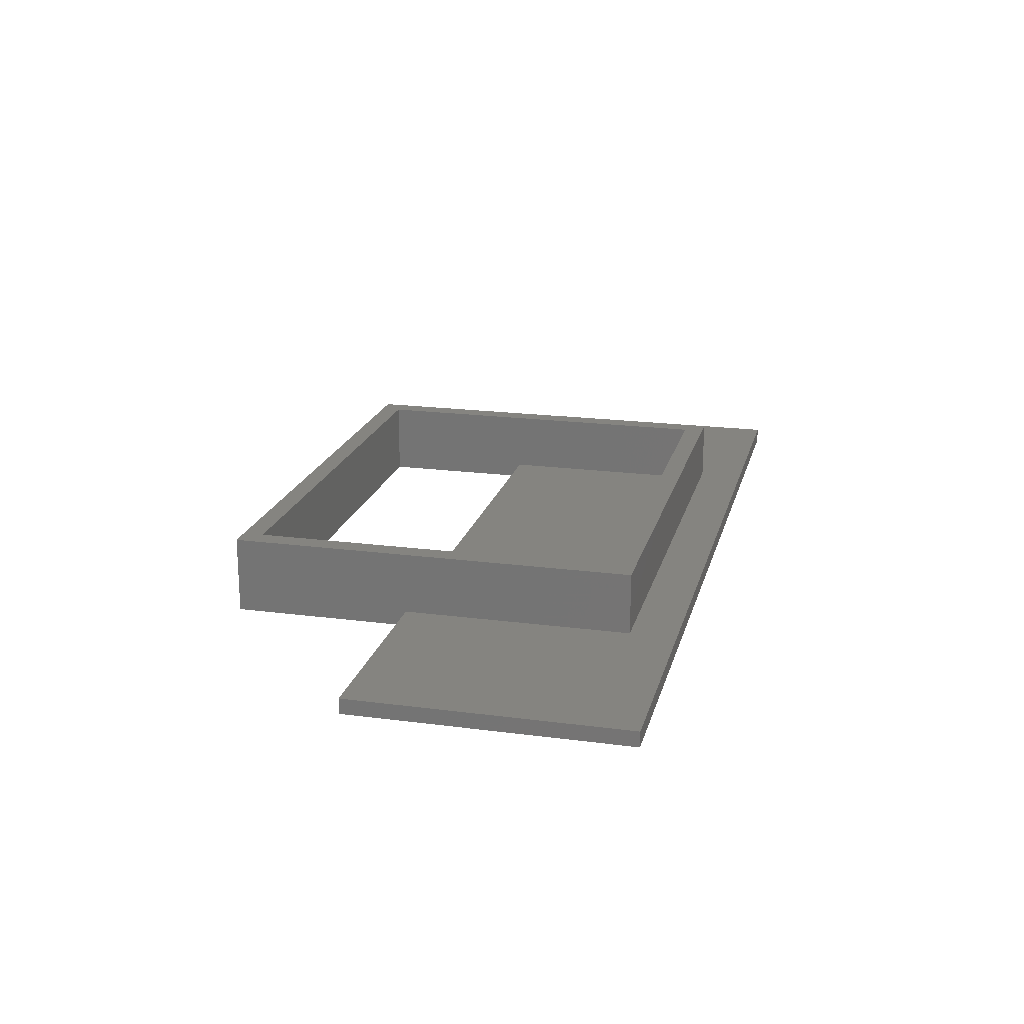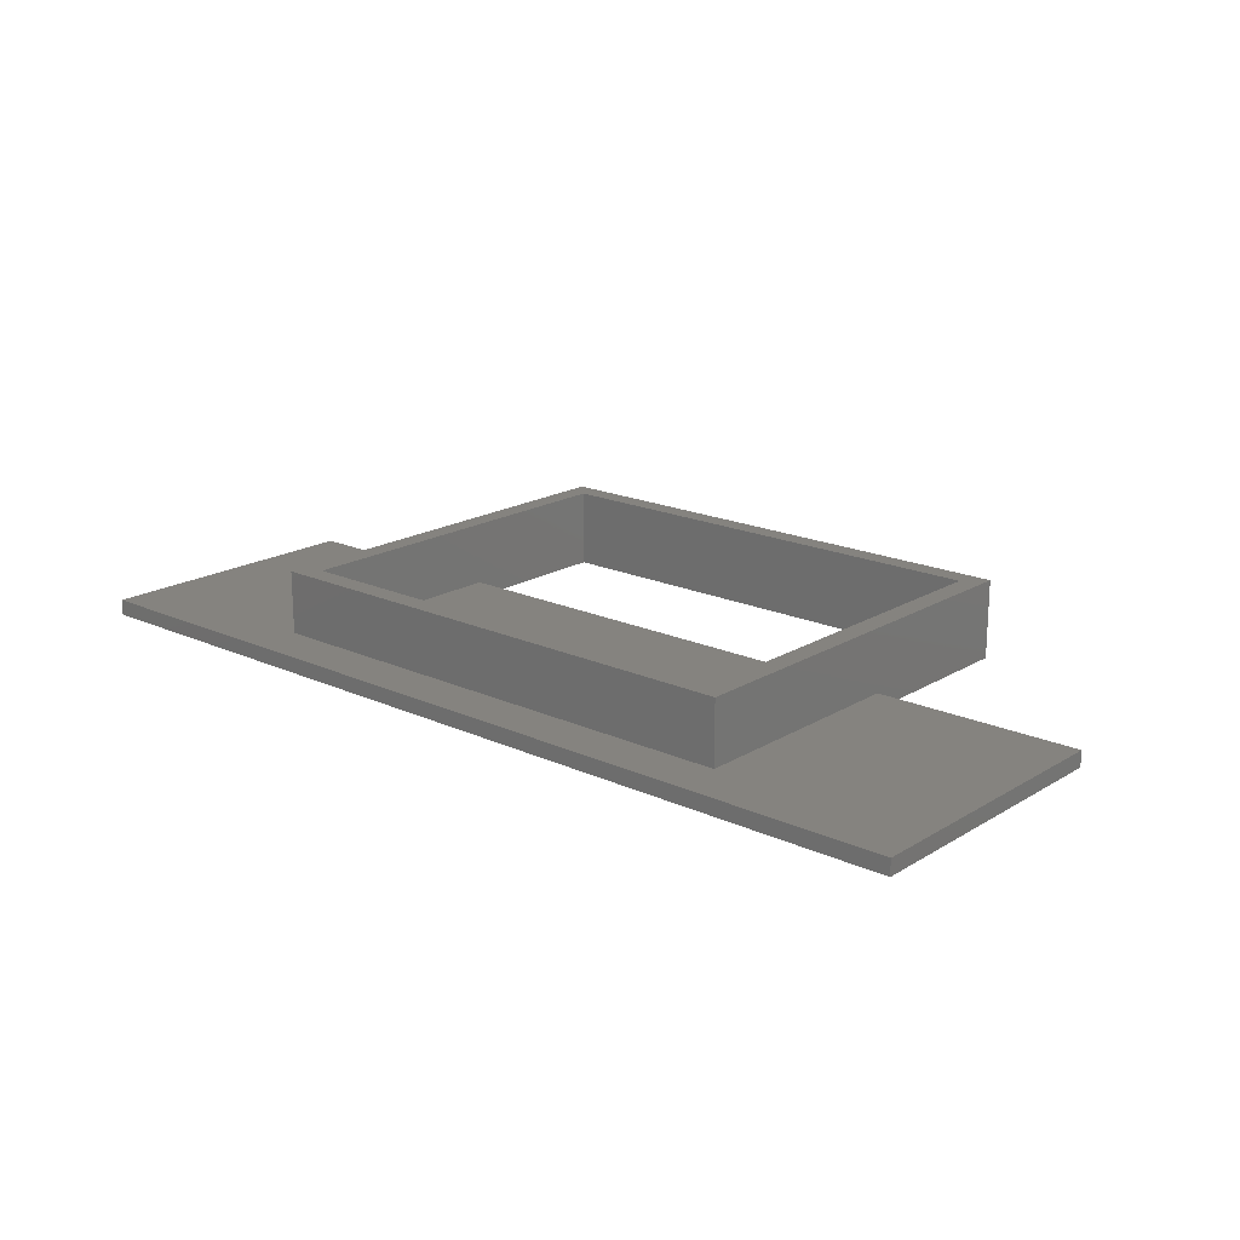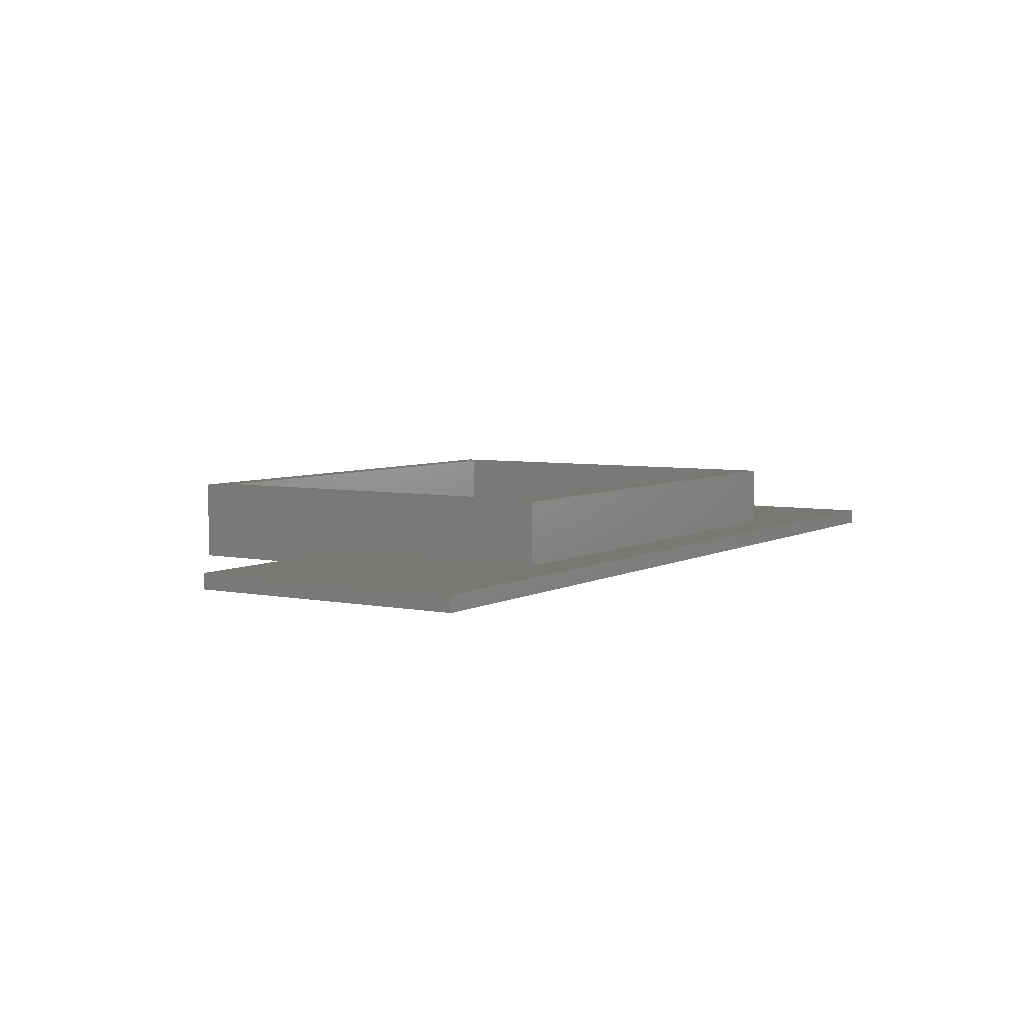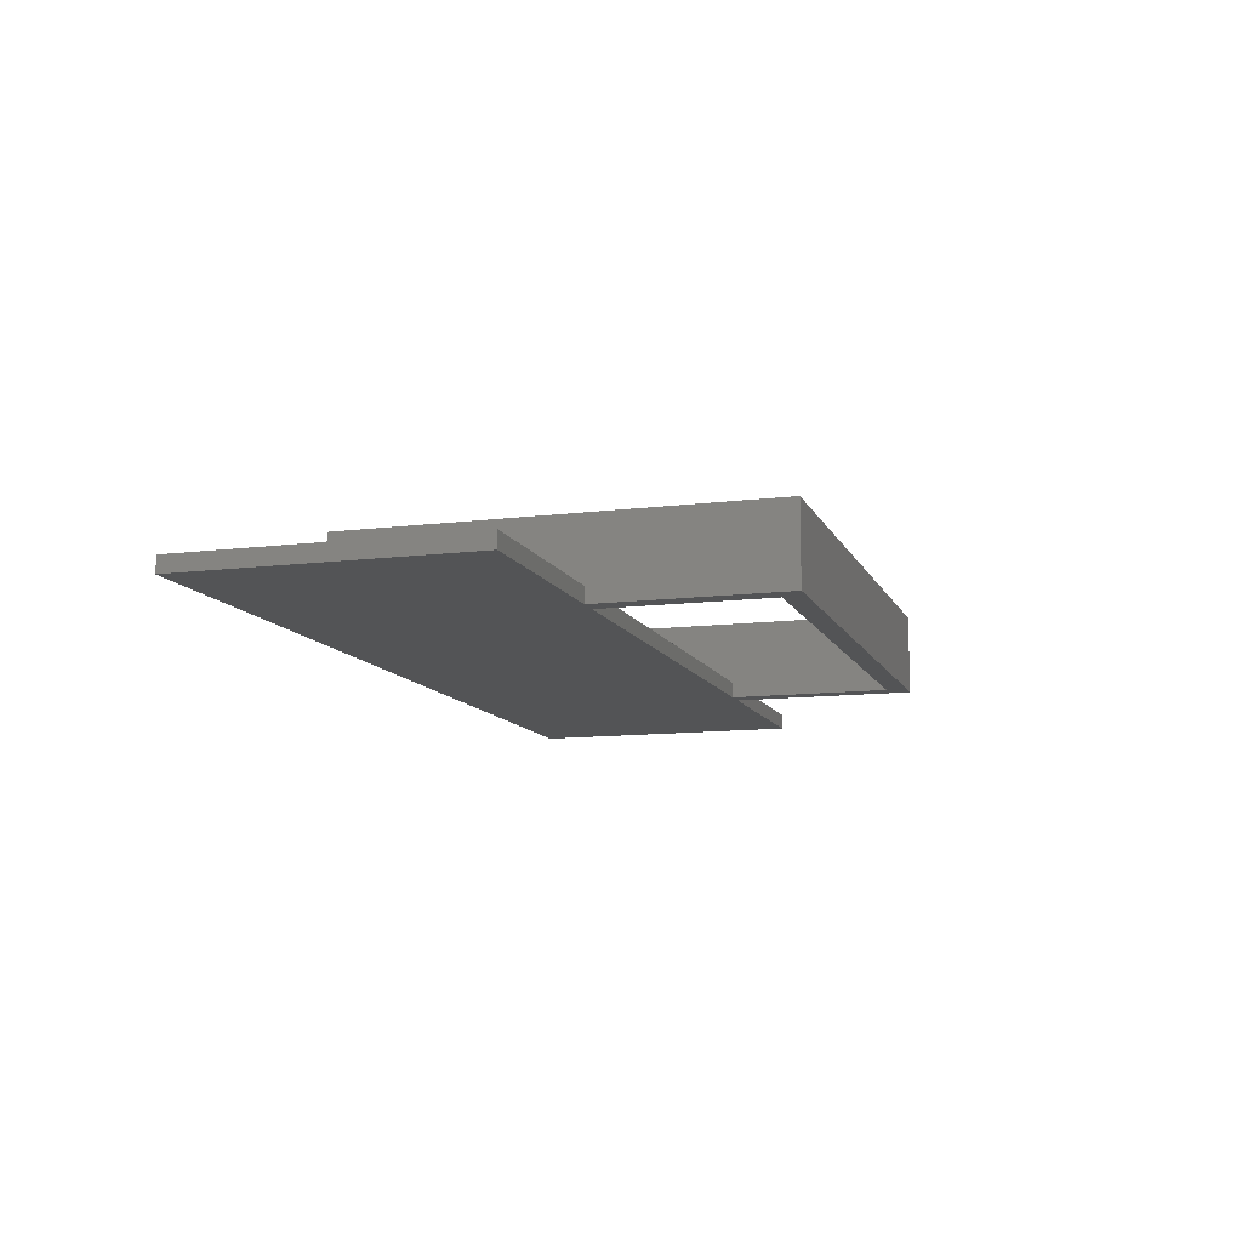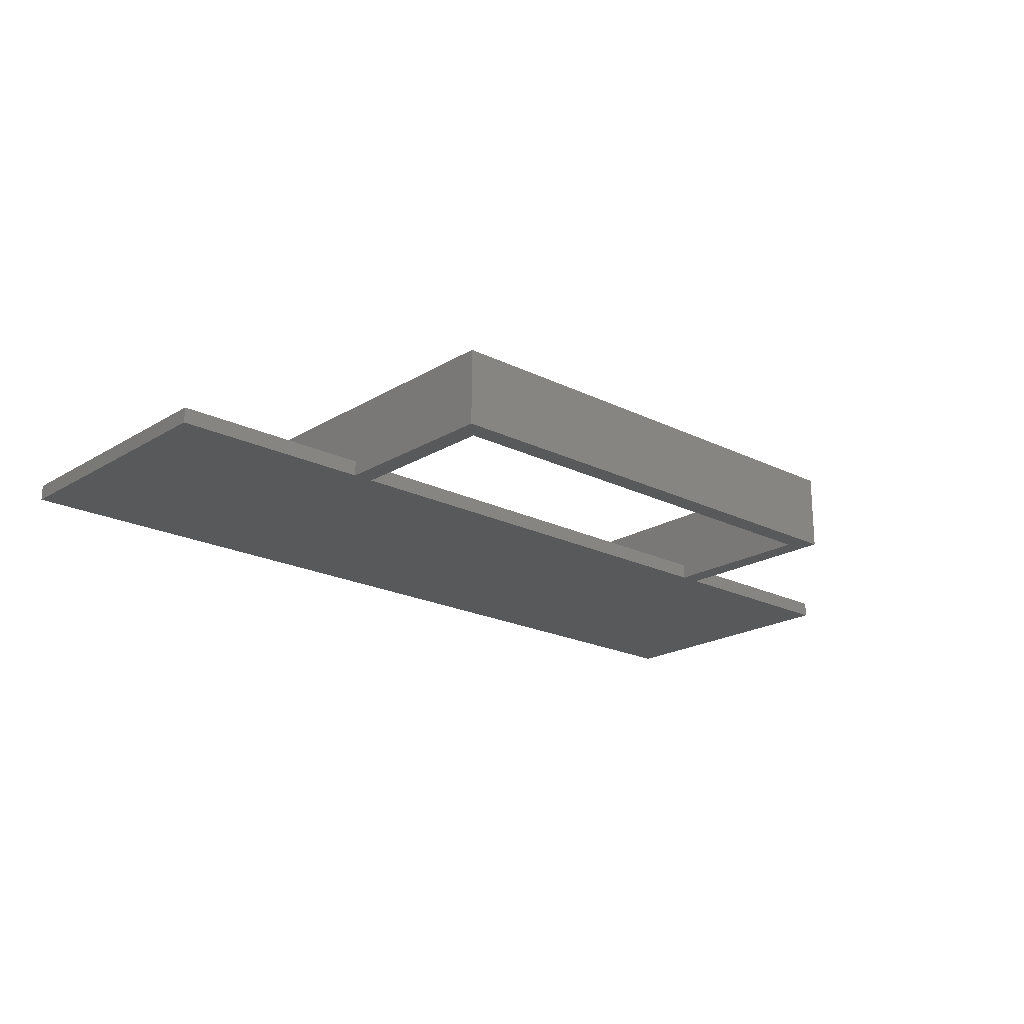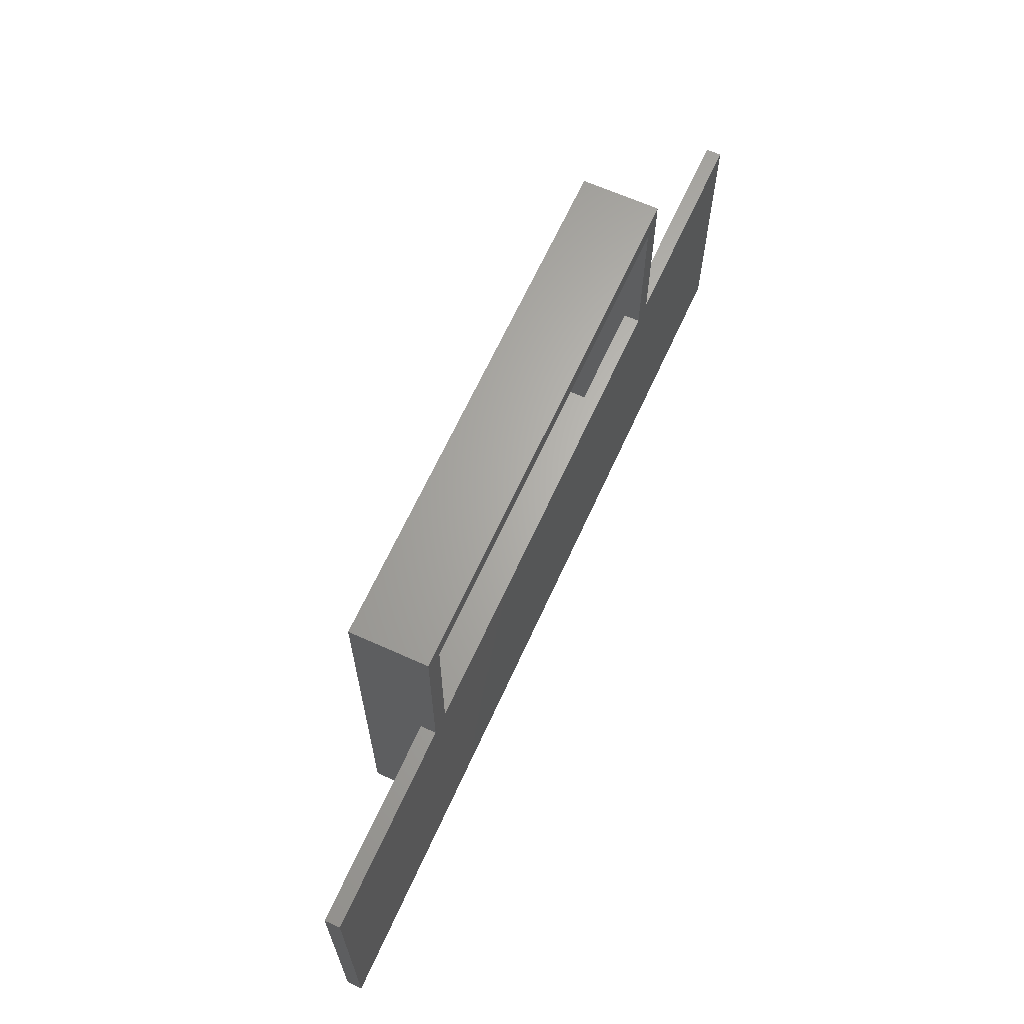
<metadata>
{"format":"stl","ext":"stl","renderer":"f3d","projection":"perspective","resolution":1024,"background":"white","views":[{"elev":19.7,"azim":-76.2,"up":"+Z"},{"elev":18.6,"azim":41.1,"up":"+Z"},{"elev":5.3,"azim":-57.9,"up":"+Z"},{"elev":-11.3,"azim":107.1,"up":"+Z"},{"elev":-20.4,"azim":137.8,"up":"+Z"},{"elev":65.2,"azim":114.4,"up":"+Y"}]}
</metadata>
<code>
# stl→obj: 48 verts, 96 faces
v 0.9063 -0.3317 -0.01587
v -0.9984 -0.3317 6e-08
v -0.9984 -0.3317 -0.01587
v 0.9063 -0.3317 6e-08
v -0.9984 0.2397 6e-08
v -0.9984 0.2397 -0.01587
v 0.9063 0.2397 -0.01587
v 0.9063 0.2397 6e-08
v -0.9984 -0.3317 -0.03175
v 0.9063 -0.3317 -0.03175
v -0.5698 -0.2354 6e-08
v -0.5698 0.2397 6e-08
v 0.4884 -0.2354 6e-08
v 0.4884 0.2397 6e-08
v -0.5698 0.2397 -0.01587
v -0.9984 0.2397 -0.03175
v 0.4884 0.2397 -0.01587
v 0.9063 0.2397 -0.03175
v -0.5698 -0.2354 -0.03175
v -0.5698 0.2397 -0.03175
v 0.4884 -0.2354 -0.03175
v 0.4884 0.2397 -0.03175
v -0.5698 0.6111 0.127
v -0.5698 0.6111 -0.01587
v -0.5698 -0.2354 0.127
v 0.4884 -0.2354 0.127
v 0.4884 0.6111 0.127
v 0.4884 0.6111 -0.01587
v -0.5275 -0.1931 -0.03175
v -0.5275 0.2397 -0.03175
v 0.446 -0.1931 -0.03175
v 0.446 0.2397 -0.03175
v -0.5698 0.6111 -0.03175
v -0.5275 0.5688 0.127
v -0.5275 -0.1931 0.127
v 0.446 -0.1931 0.127
v 0.446 0.5688 0.127
v 0.4884 0.6111 -0.03175
v -0.5275 0.5688 -0.03175
v 0.446 0.5688 -0.03175
v 0.446 -0.1931 6e-08
v -0.5275 -0.1931 6e-08
v 0.446 0.2397 6e-08
v 0.446 0.5688 -0.01587
v 0.446 0.2397 -0.01587
v -0.5275 0.5688 -0.01587
v -0.5275 0.2397 6e-08
v -0.5275 0.2397 -0.01587
f 1 2 3
f 1 4 2
f 3 5 6
f 3 2 5
f 7 4 1
f 7 8 4
f 1 3 9
f 1 9 10
f 5 2 11
f 12 5 11
f 4 13 11
f 4 11 2
f 8 14 13
f 8 13 4
f 6 12 15
f 6 5 12
f 3 6 16
f 3 16 9
f 17 8 7
f 17 14 8
f 7 1 10
f 7 10 18
f 16 19 9
f 20 19 16
f 10 19 21
f 10 9 19
f 18 21 22
f 18 10 21
f 12 23 24
f 15 12 24
f 25 23 12
f 11 25 12
f 13 25 11
f 13 26 25
f 14 26 13
f 27 26 14
f 28 14 17
f 28 27 14
f 6 15 20
f 6 20 16
f 17 7 18
f 17 18 22
f 20 29 19
f 30 29 20
f 21 29 31
f 21 19 29
f 22 31 32
f 22 21 31
f 15 24 33
f 15 33 20
f 34 25 35
f 23 25 34
f 26 36 35
f 26 35 25
f 37 36 26
f 27 37 26
f 27 23 34
f 27 34 37
f 24 27 28
f 24 23 27
f 28 17 22
f 28 22 38
f 39 20 33
f 39 30 20
f 40 22 32
f 38 22 40
f 38 39 33
f 38 40 39
f 32 29 30
f 32 31 29
f 24 28 38
f 24 38 33
f 41 42 35
f 41 35 36
f 43 41 36
f 37 43 36
f 44 45 43
f 44 43 37
f 46 44 37
f 46 37 34
f 47 46 34
f 48 46 47
f 35 47 34
f 42 47 35
f 44 32 45
f 44 40 32
f 46 40 44
f 46 39 40
f 48 39 46
f 48 30 39
f 48 45 32
f 48 32 30
f 43 47 42
f 43 42 41
f 48 43 45
f 48 47 43

</code>
